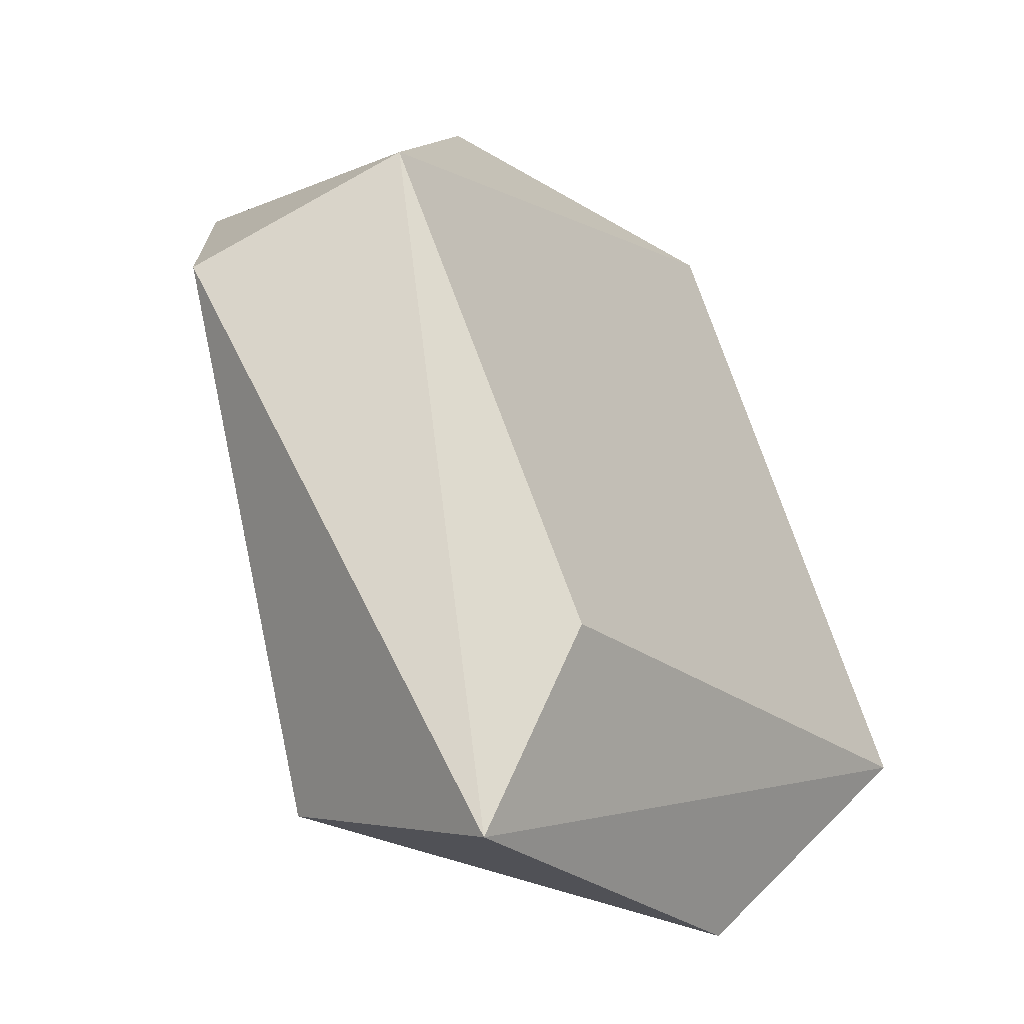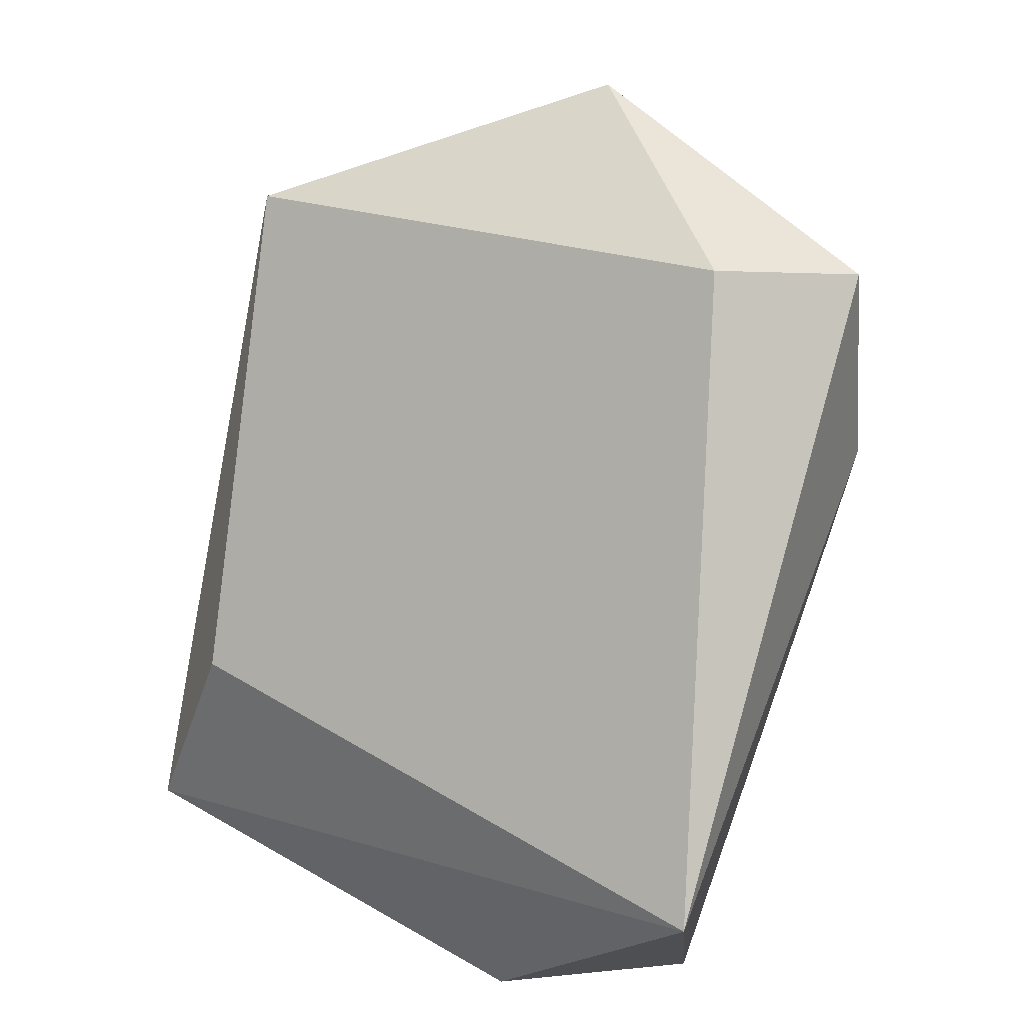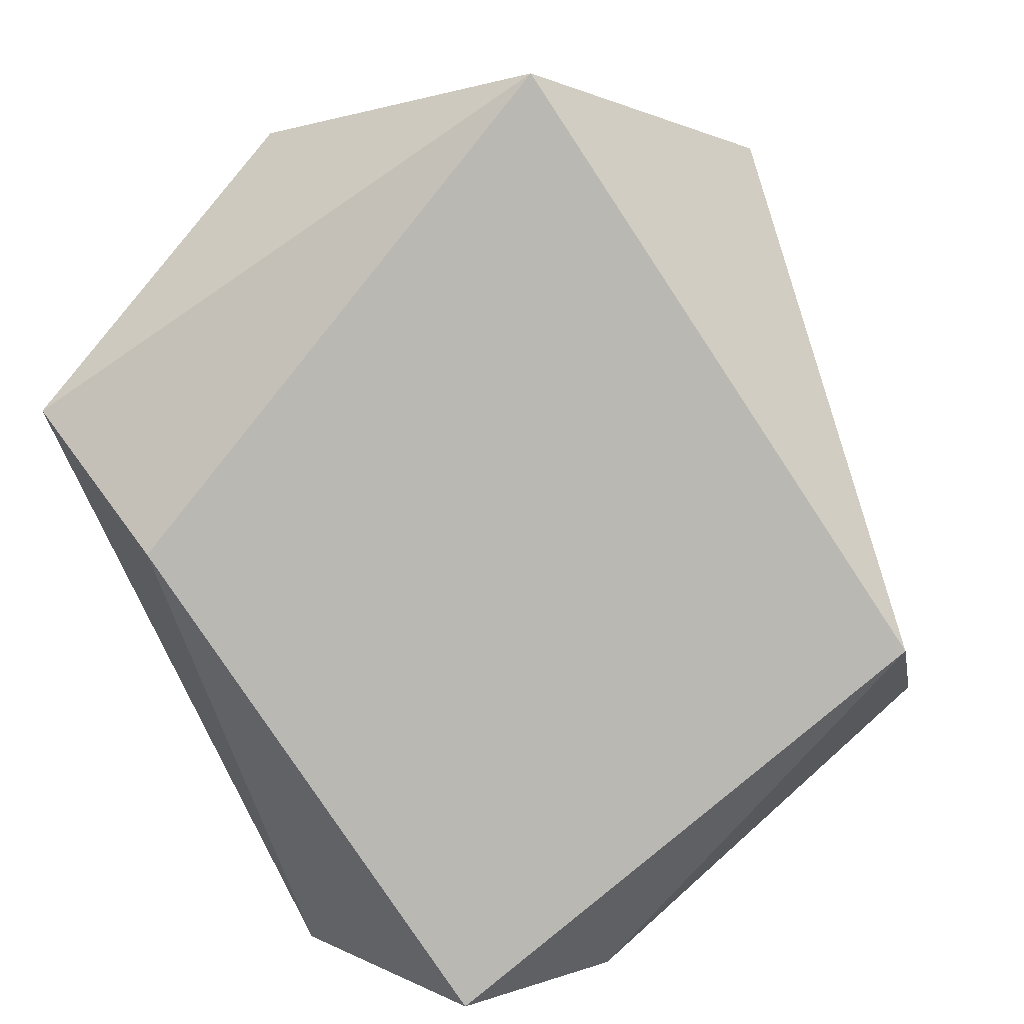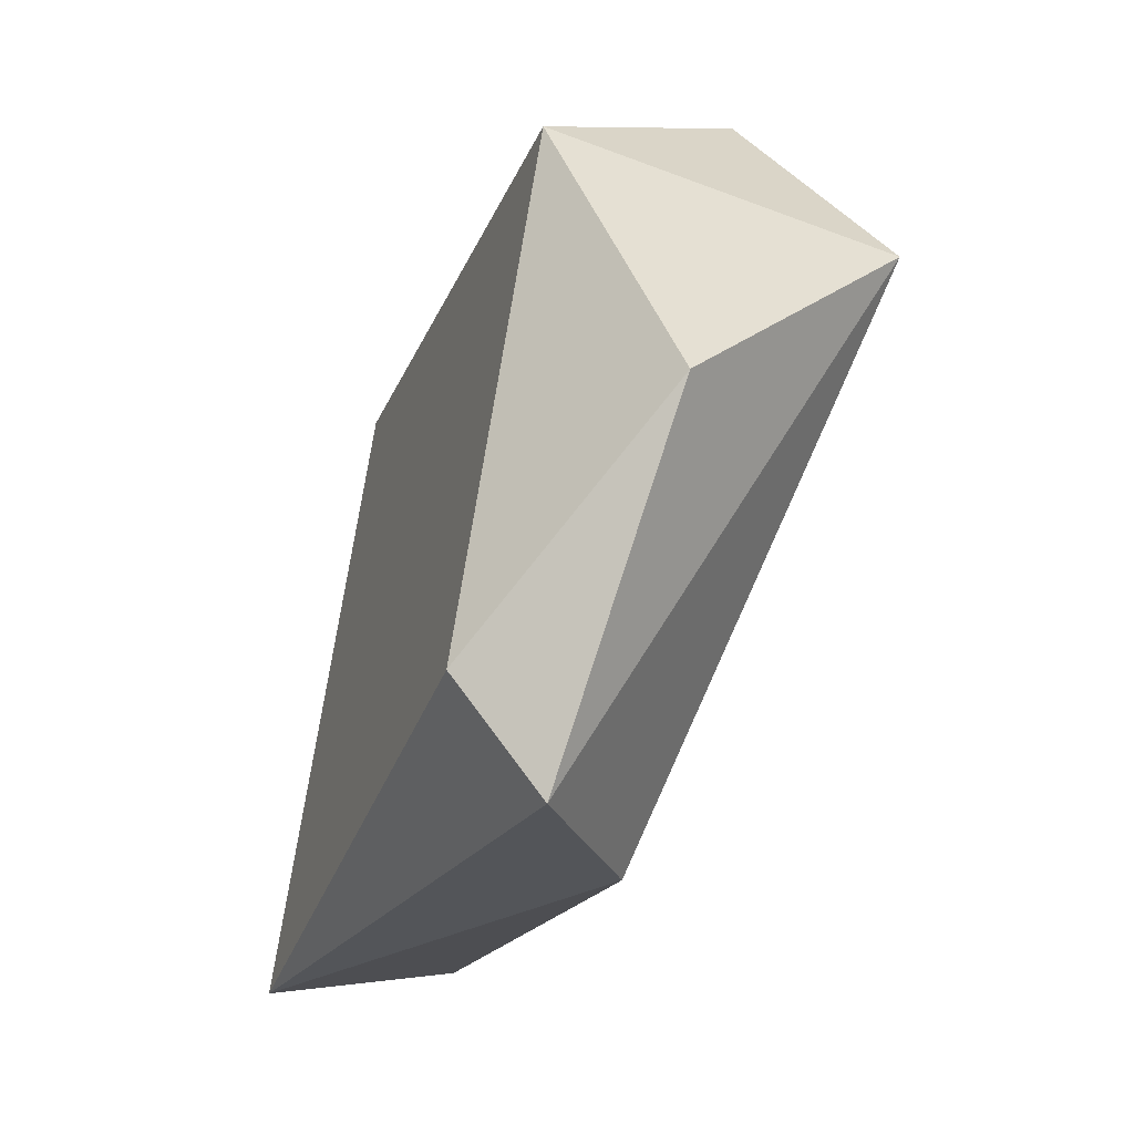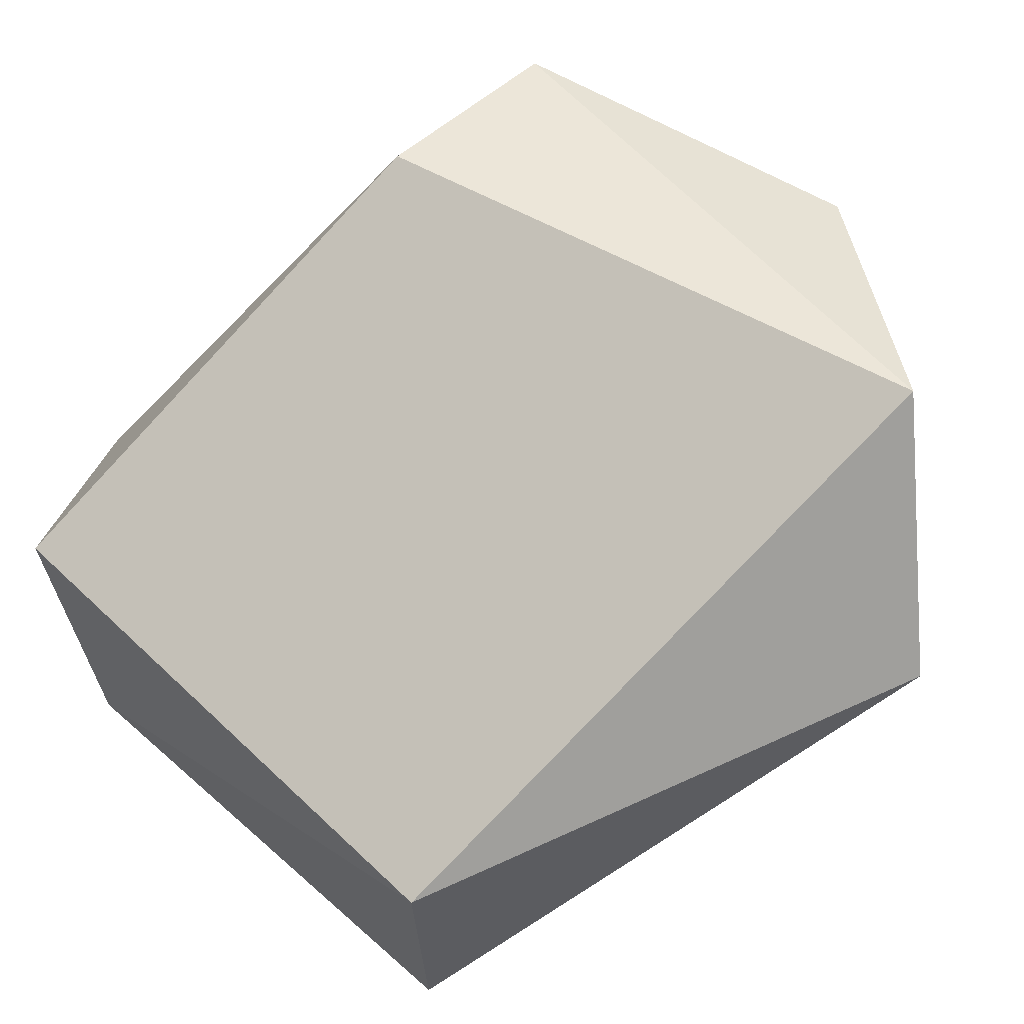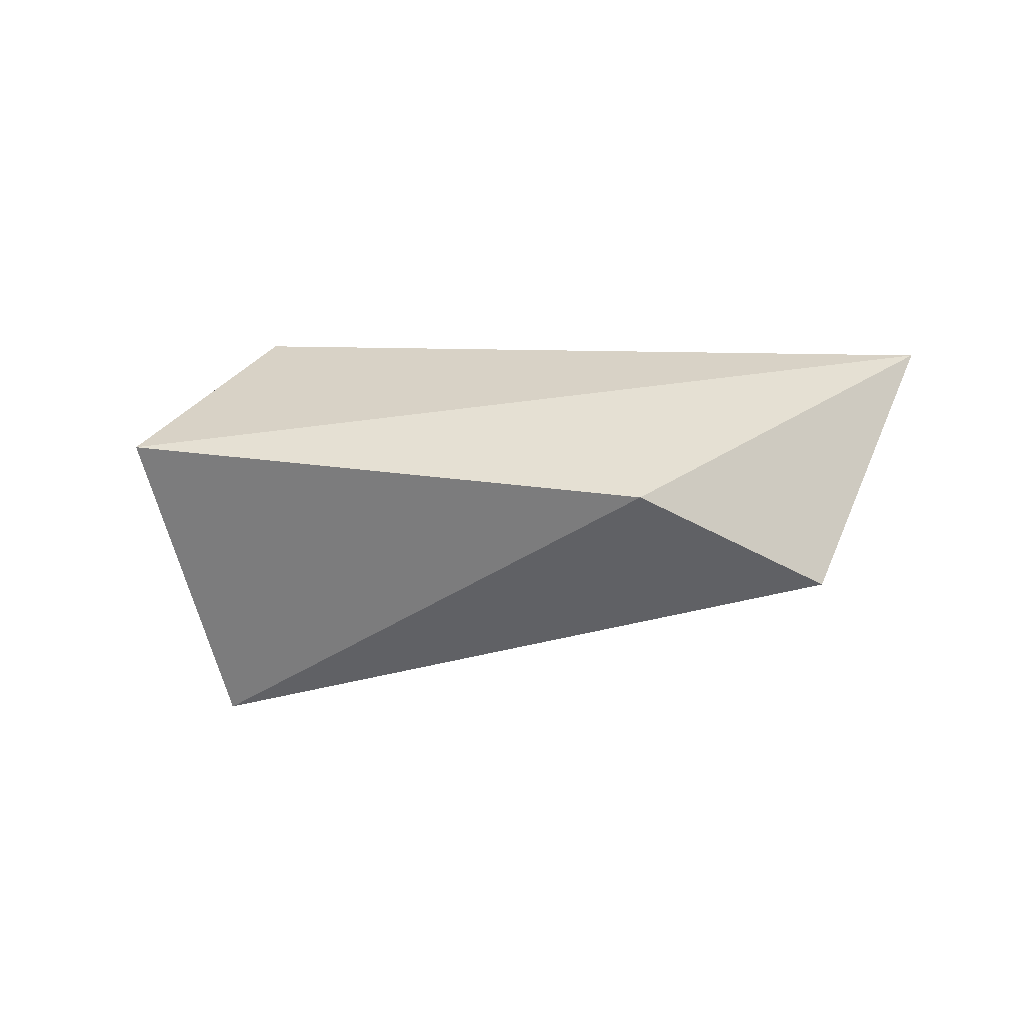
<metadata>
{"format":"obj","ext":"obj","renderer":"f3d","projection":"perspective","resolution":1024,"background":"white","views":[{"elev":-8.1,"azim":130.1,"up":"+Y"},{"elev":20.2,"azim":-139.3,"up":"+Y"},{"elev":77.9,"azim":-29.0,"up":"+Z"},{"elev":61.7,"azim":-77.0,"up":"+Y"},{"elev":71.2,"azim":53.2,"up":"+Z"},{"elev":-69.1,"azim":-173.4,"up":"+Y"}]}
</metadata>
<code>
o anymal_LF_ADAPTER_TO_FOOT_constraints_in_LHleg_reduced_anymal_LF_ADAPTER_TO_FOOT_constraints_in_LHleg
v 0.9656 0.4235 -0.08754
v 0.5655 0.5902 0.1661
v 1.127 0.2754 0.117
v 0.8753 -0.1859 -0.309
v 0.9662 -0.4136 0.07886
v 0.4409 -0.5713 -0.1981
v 0.8713 0.429 0.3551
v 0.2459 0.424 -0.02278
v 0.09609 -0.3375 -0.2536
v 1.021 -0.4409 -0.2794
v 0.1611 0.1543 0.1904
v 0.2413 -0.5314 -0.05157
v 0.1256 0.4128 0.1144
f 10 6 9
f 11 9 12
f 13 8 9
f 3 1 7
f 5 7 11 12
f 6 5 12
f 4 10 9
f 2 1 8
f 8 1 4 9
f 11 13 9
f 7 13 11
f 10 5 6
f 7 1 2
f 5 3 7
f 6 12 9
f 1 10 4
f 7 2 13
f 1 3 10
f 10 3 5
f 8 13 2

</code>
